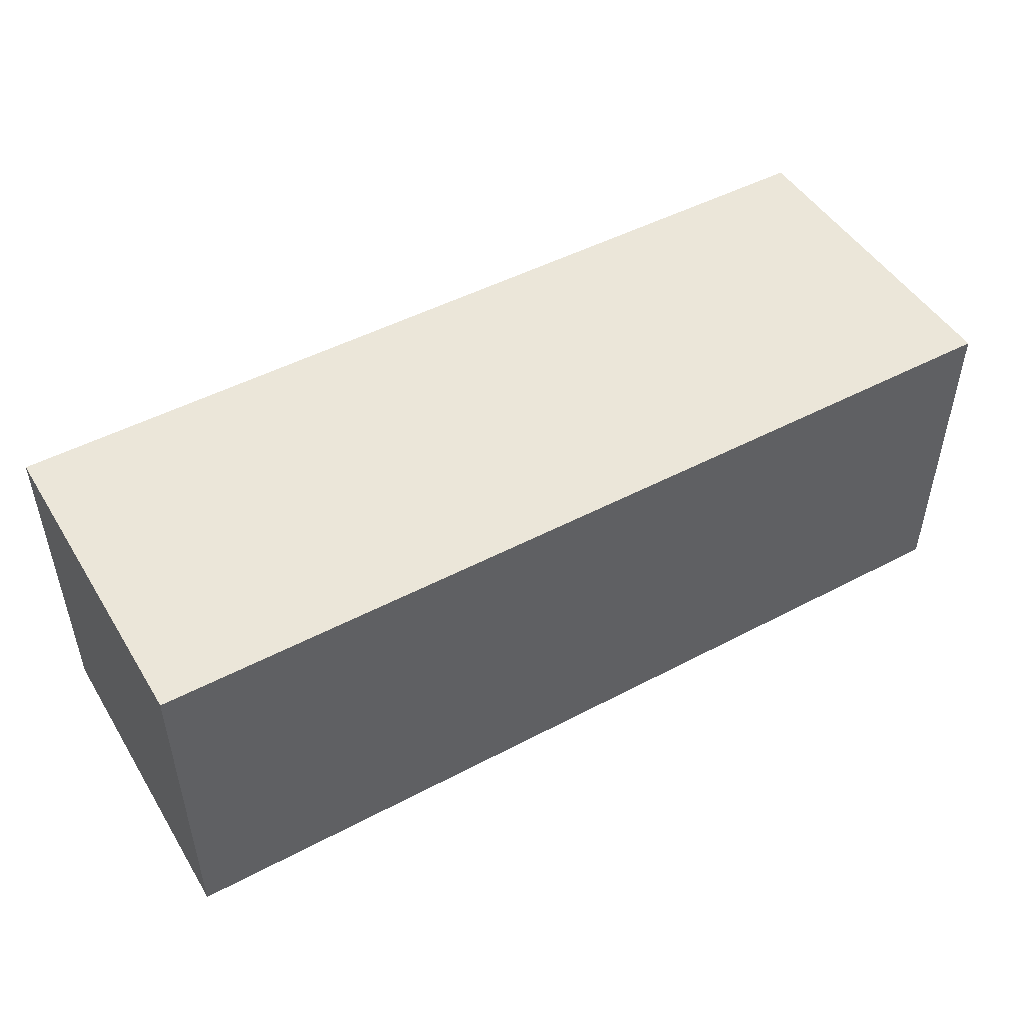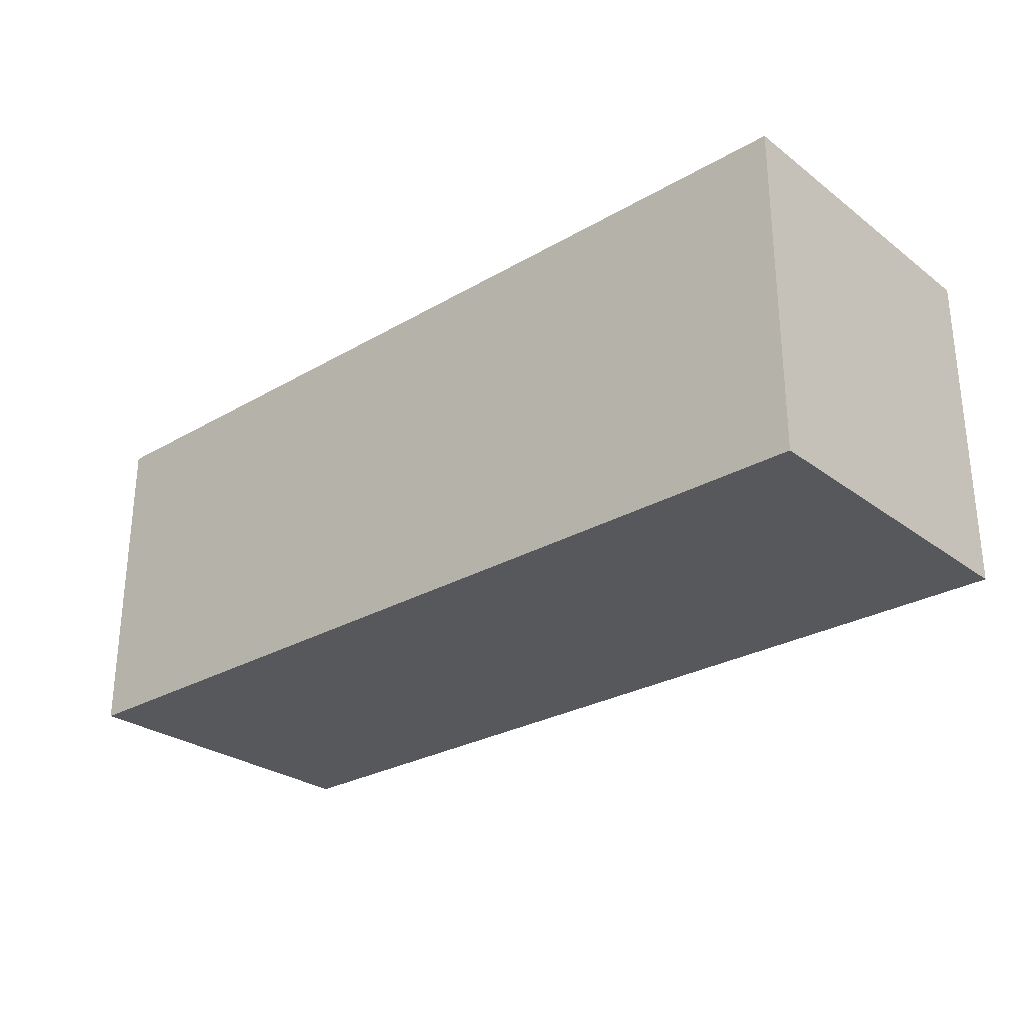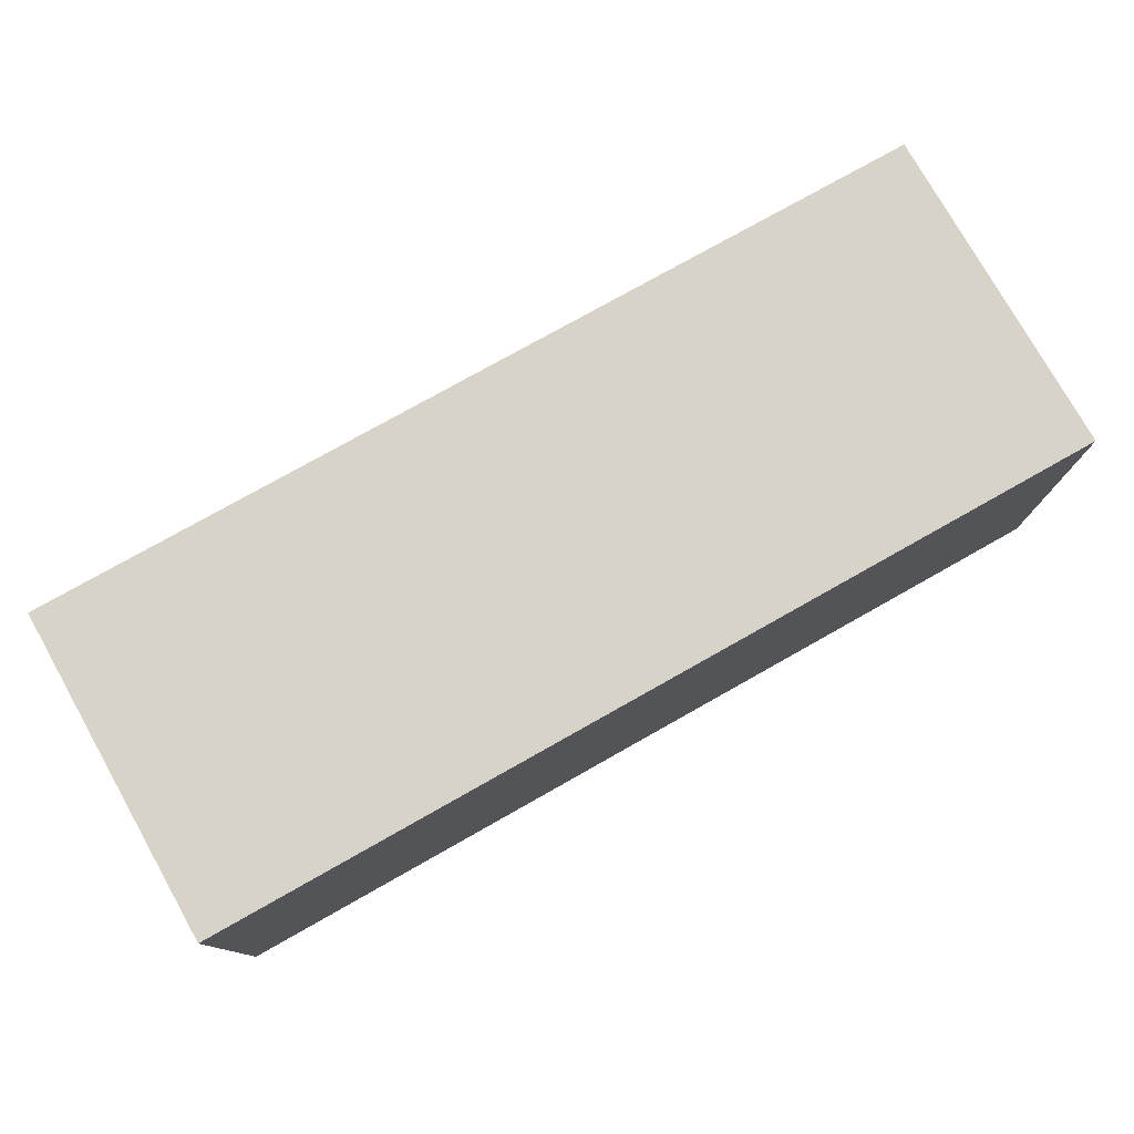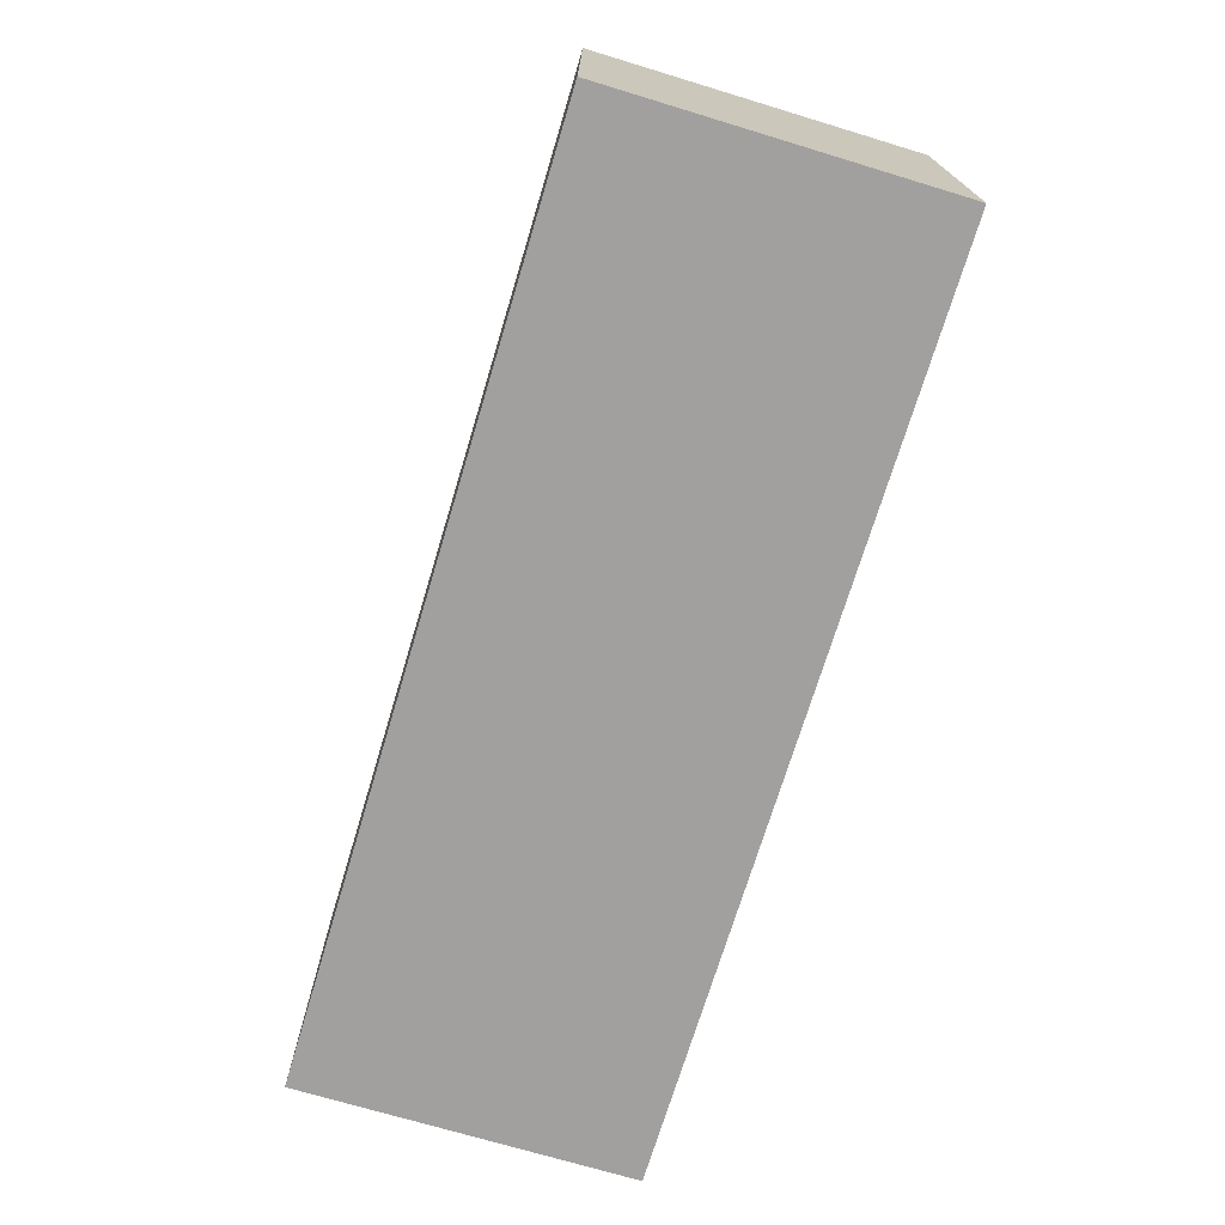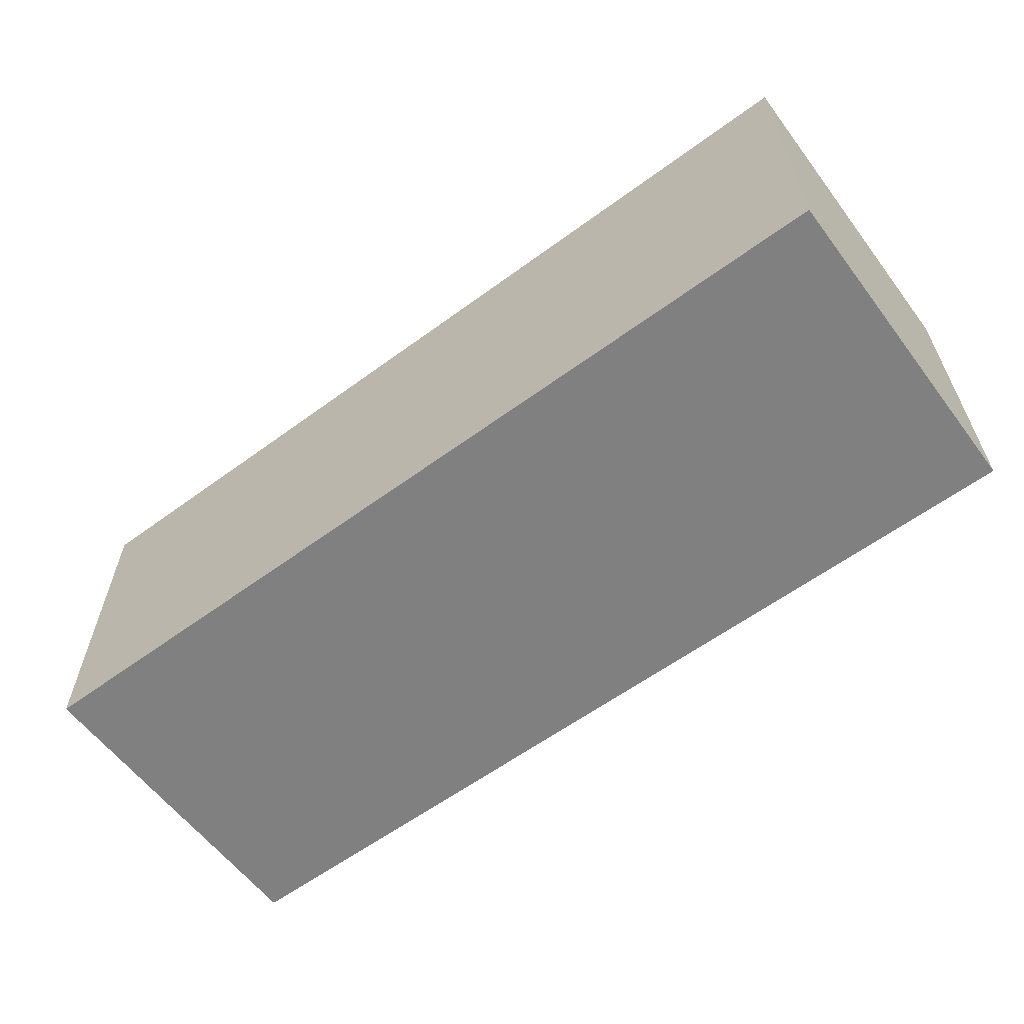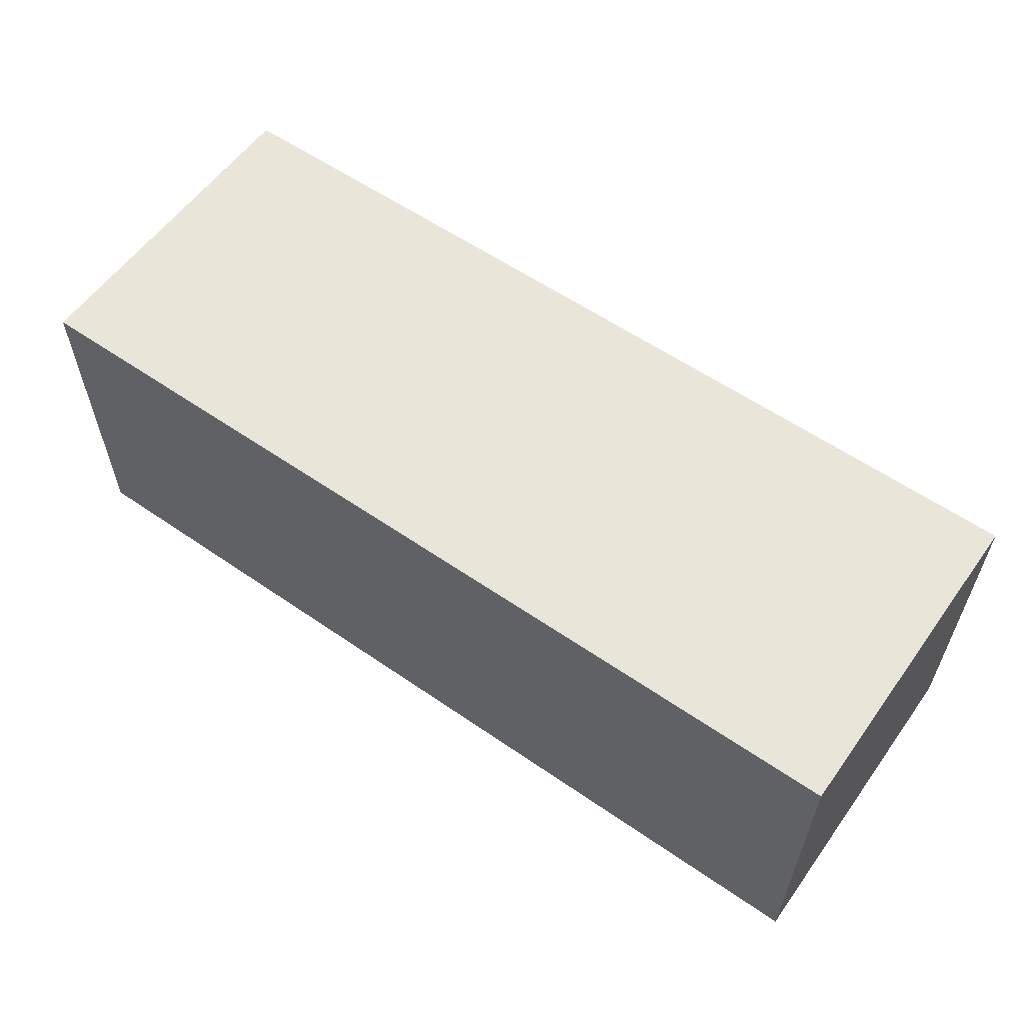
<metadata>
{"format":"obj","ext":"obj","renderer":"f3d","projection":"perspective","resolution":1024,"background":"white","views":[{"elev":48.4,"azim":149.5,"up":"+Y"},{"elev":-27.7,"azim":-138.5,"up":"+Y"},{"elev":77.2,"azim":-29.4,"up":"+Y"},{"elev":-71.9,"azim":-106.8,"up":"+Y"},{"elev":-60.1,"azim":36.9,"up":"+Y"},{"elev":58.3,"azim":35.5,"up":"+Z"}]}
</metadata>
<code>
o CatCube - 11x4x4
v 5.5 2 -2
v 5.5 -2 -2
v 5.5 2 2
v 5.5 -2 2
v -5.5 2 -2
v -5.5 -2 -2
v -5.5 2 2
v -5.5 -2 2
f 1 5 7 3
f 4 3 7 8
f 8 7 5 6
f 6 2 4 8
f 2 1 3 4
f 6 5 1 2

</code>
